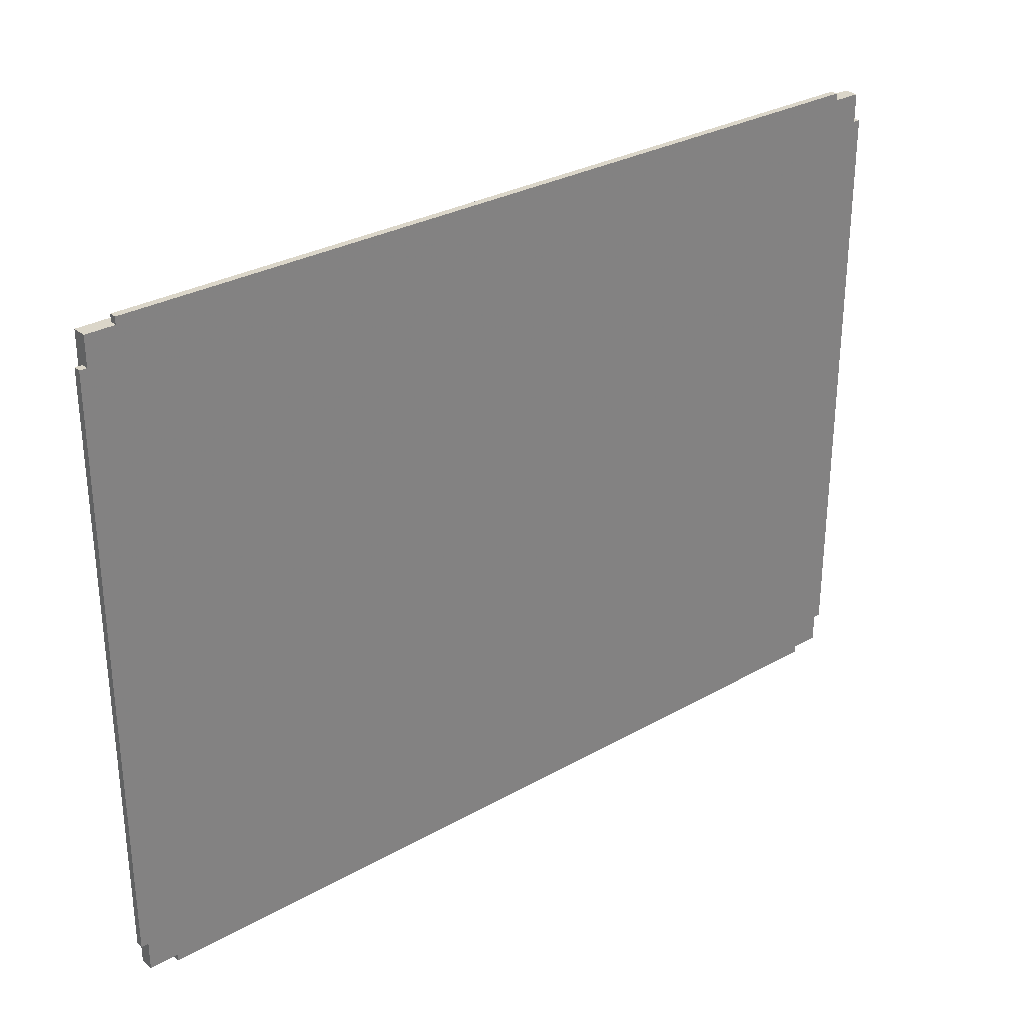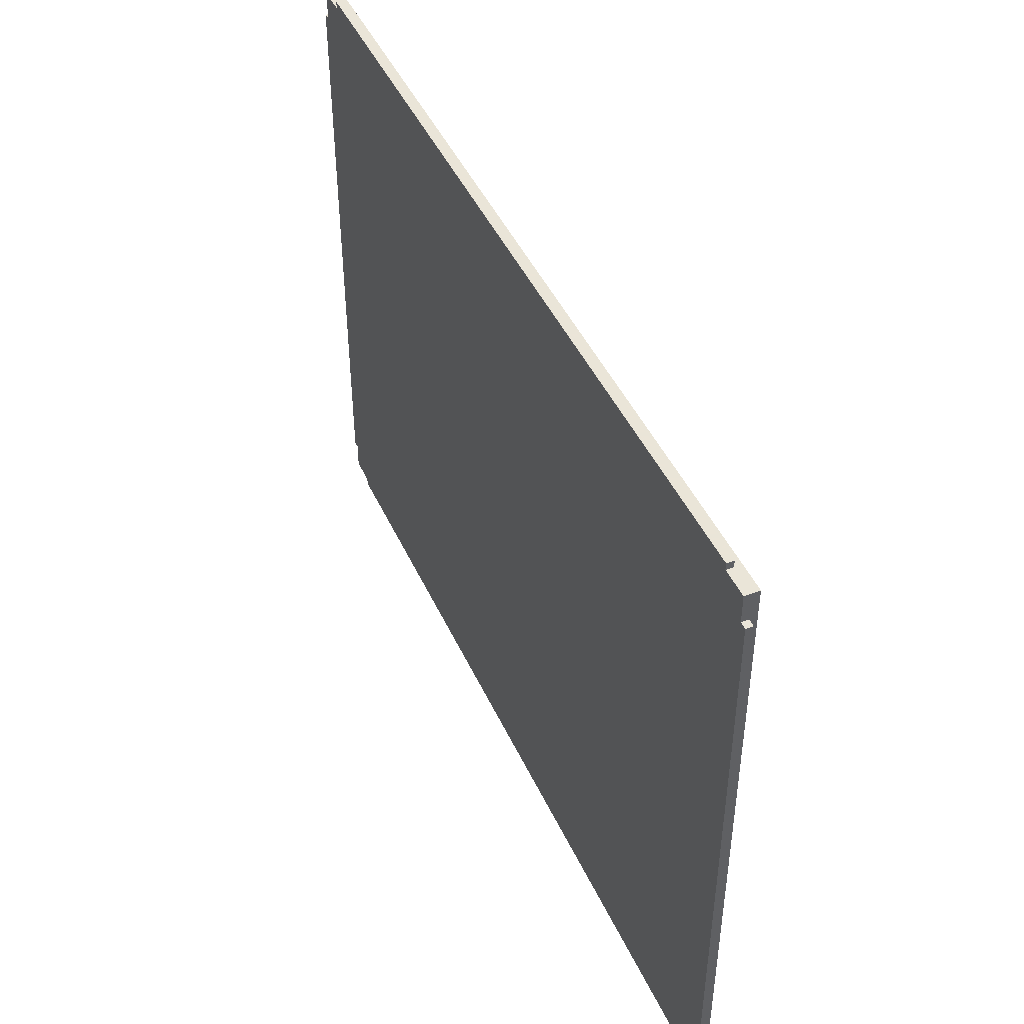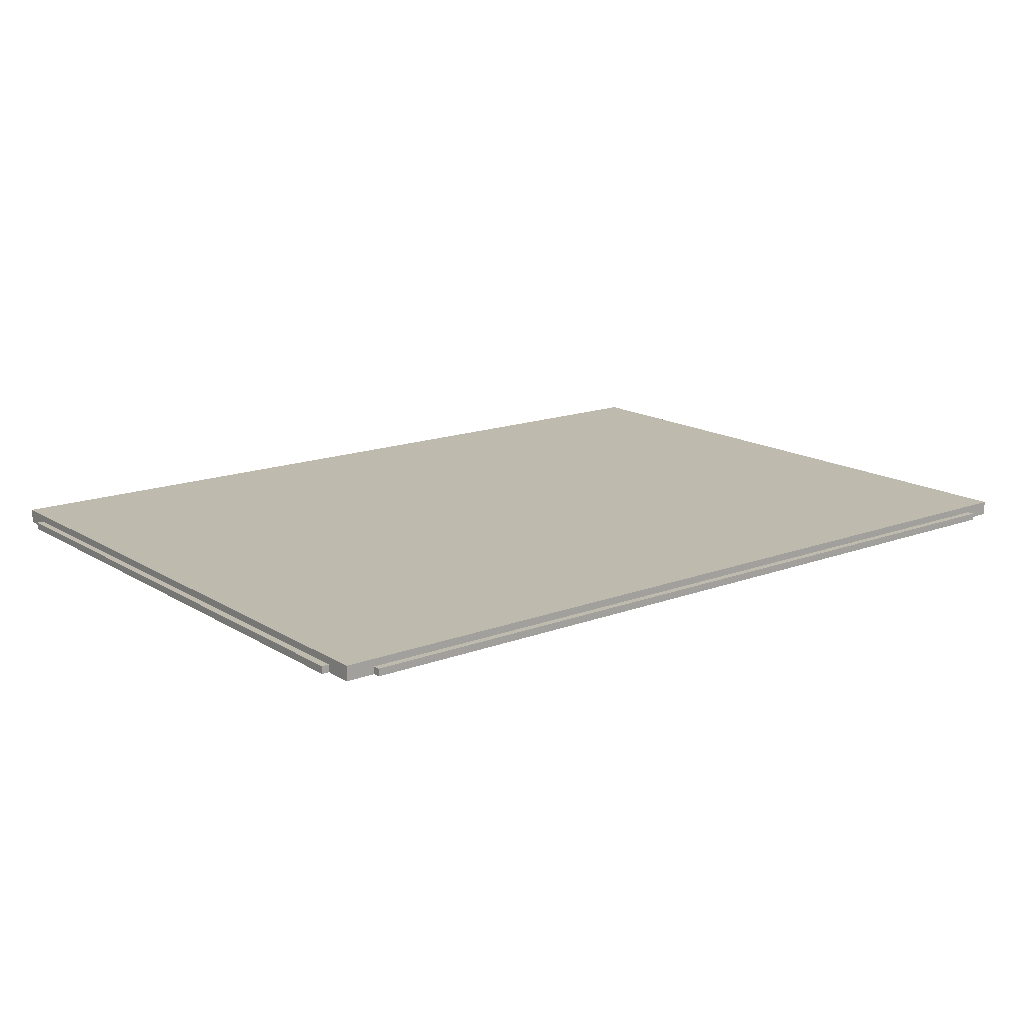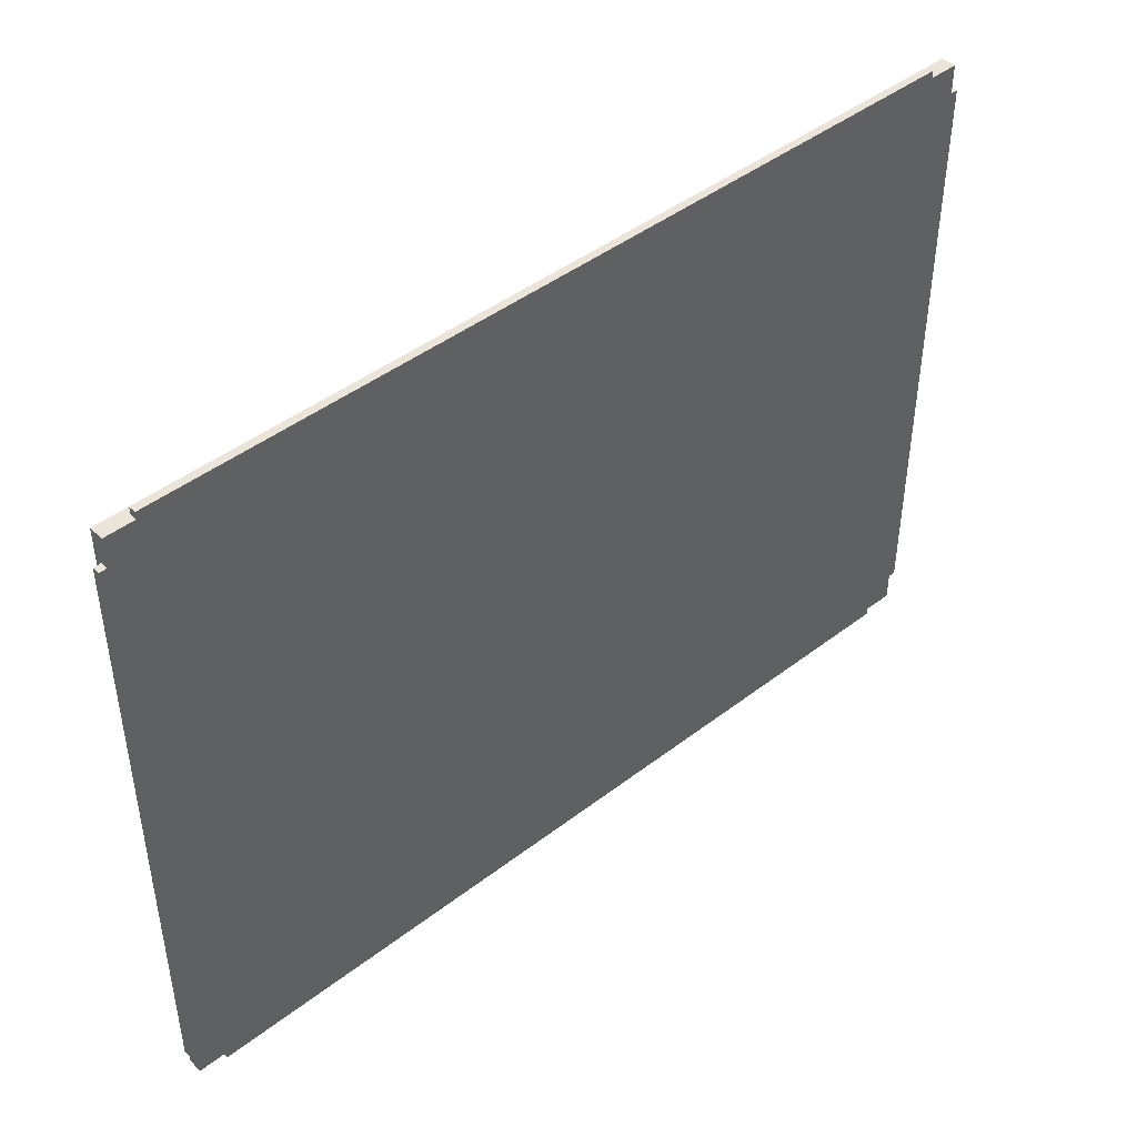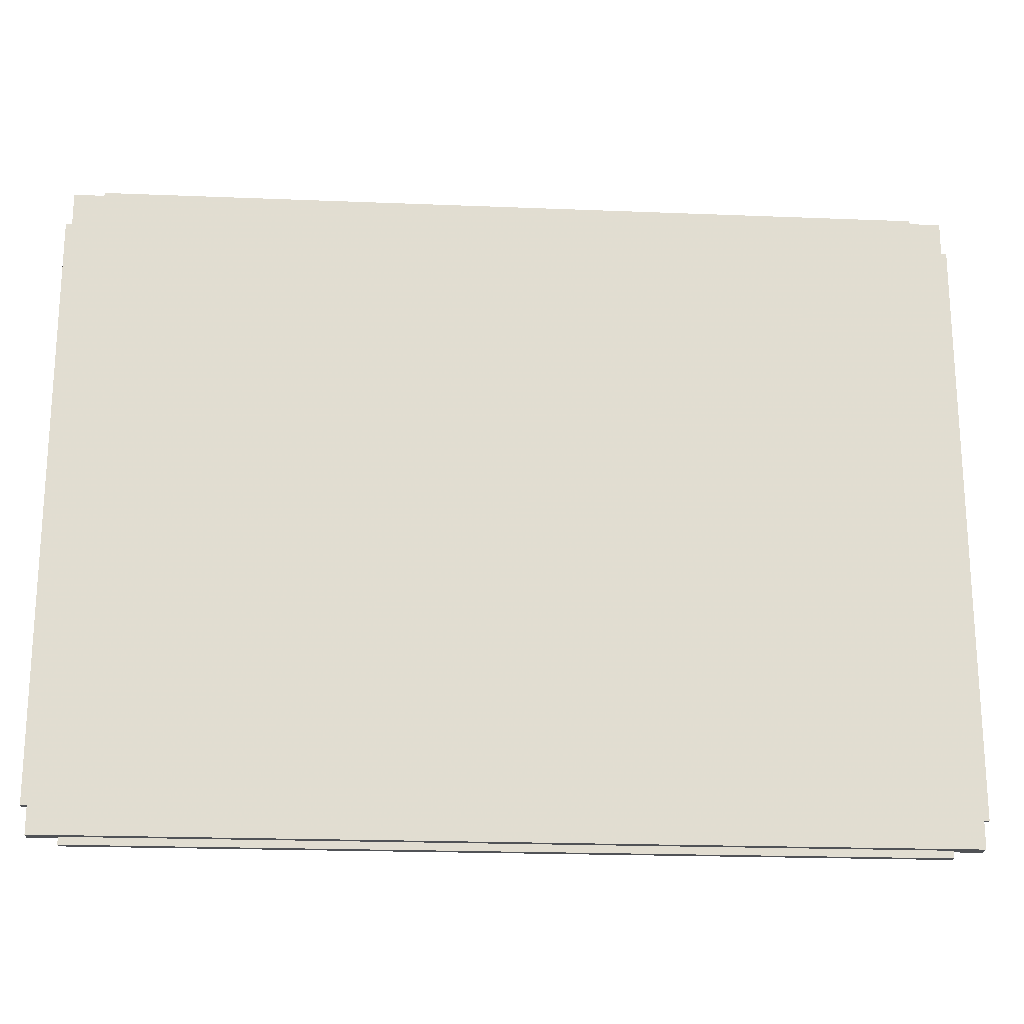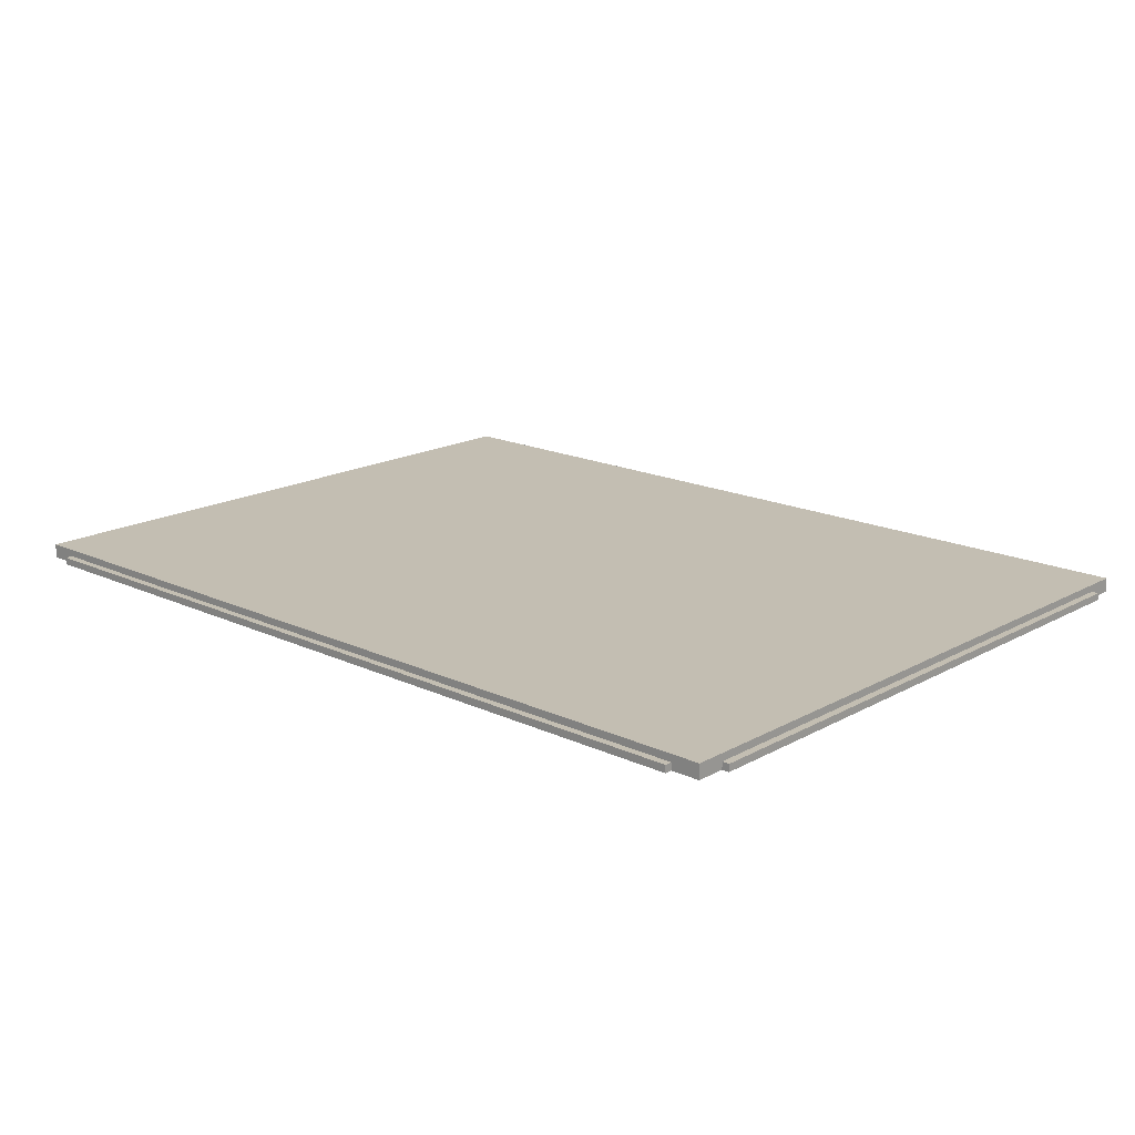
<metadata>
{"format":"obj","ext":"obj","renderer":"f3d","projection":"perspective","resolution":1024,"background":"white","views":[{"elev":30.0,"azim":140.6,"up":"+Y"},{"elev":45.5,"azim":-113.7,"up":"+Y"},{"elev":15.6,"azim":141.8,"up":"+Z"},{"elev":44.7,"azim":138.2,"up":"+Y"},{"elev":-20.6,"azim":-4.2,"up":"+Y"},{"elev":17.5,"azim":-137.4,"up":"+Z"}]}
</metadata>
<code>
o Object.1
v -71.25 56.25 0
v -71.25 57.5 1.25
v -71.25 57.5 0
v -76.25 -51.25 0
v -76.25 -51.25 1.25
v -77.5 -51.25 1.25
v 71.25 -56.25 1.25
v 71.25 -56.25 0
v 76.25 -56.25 0
v 71.25 57.5 0
v 71.25 56.25 1.25
v 71.25 56.25 0
v 76.25 51.25 0
v 77.5 51.25 0
v 77.5 -51.25 0
v 71.25 57.5 1.25
v -71.25 56.25 1.25
v -76.25 56.25 2.5
v 76.25 56.25 2.5
v -71.25 -56.25 0
v 71.25 -57.5 0
v -71.25 -57.5 0
v -77.5 51.25 0
v -76.25 51.25 1.25
v -76.25 51.25 0
v 77.5 51.25 1.25
v 76.25 -51.25 0
v 76.25 -56.25 2.5
v 76.25 -51.25 1.25
v -76.25 -56.25 0
v -77.5 -51.25 0
v -77.5 51.25 1.25
v 76.25 51.25 1.25
v 76.25 56.25 0
v -76.25 -56.25 2.5
v -76.25 56.25 0
v -71.25 -56.25 1.25
v 77.5 -51.25 1.25
v 71.25 -57.5 1.25
v -71.25 -57.5 1.25
f 1 2 3
f 1 3 10
f 1 10 12
f 1 12 20
f 4 1 20
f 20 30 4
f 5 4 30
f 5 30 35
f 5 35 18
f 18 24 5
f 6 5 24
f 6 24 32
f 31 6 32
f 31 32 23
f 31 23 25
f 31 25 4
f 23 24 25
f 36 25 24
f 25 36 1
f 1 36 17
f 36 18 17
f 18 19 17
f 19 11 17
f 16 17 11
f 10 16 11
f 16 2 17
f 19 34 11
f 34 12 11
f 12 34 13
f 12 13 8
f 13 27 8
f 27 9 8
f 7 8 9
f 7 9 28
f 7 28 35
f 35 37 7
f 39 7 37
f 39 37 40
f 21 39 40
f 21 40 22
f 21 22 20
f 8 21 20
f 22 37 20
f 8 39 21
f 22 40 37
f 19 35 28
f 33 19 28
f 28 29 33
f 29 26 33
f 13 33 26
f 13 26 14
f 13 14 15
f 14 38 15
f 15 38 29
f 15 29 27
f 14 26 38
f 29 38 26
f 28 9 29
f 8 7 39
f 9 27 29
f 13 15 27
f 33 13 34
f 33 34 19
f 4 6 31
f 23 32 24
f 18 36 24
f 19 18 35
f 35 30 37
f 4 5 6
f 30 20 37
f 25 1 4
f 20 12 8
f 10 11 12
f 3 16 10
f 3 2 16
f 1 17 2

</code>
